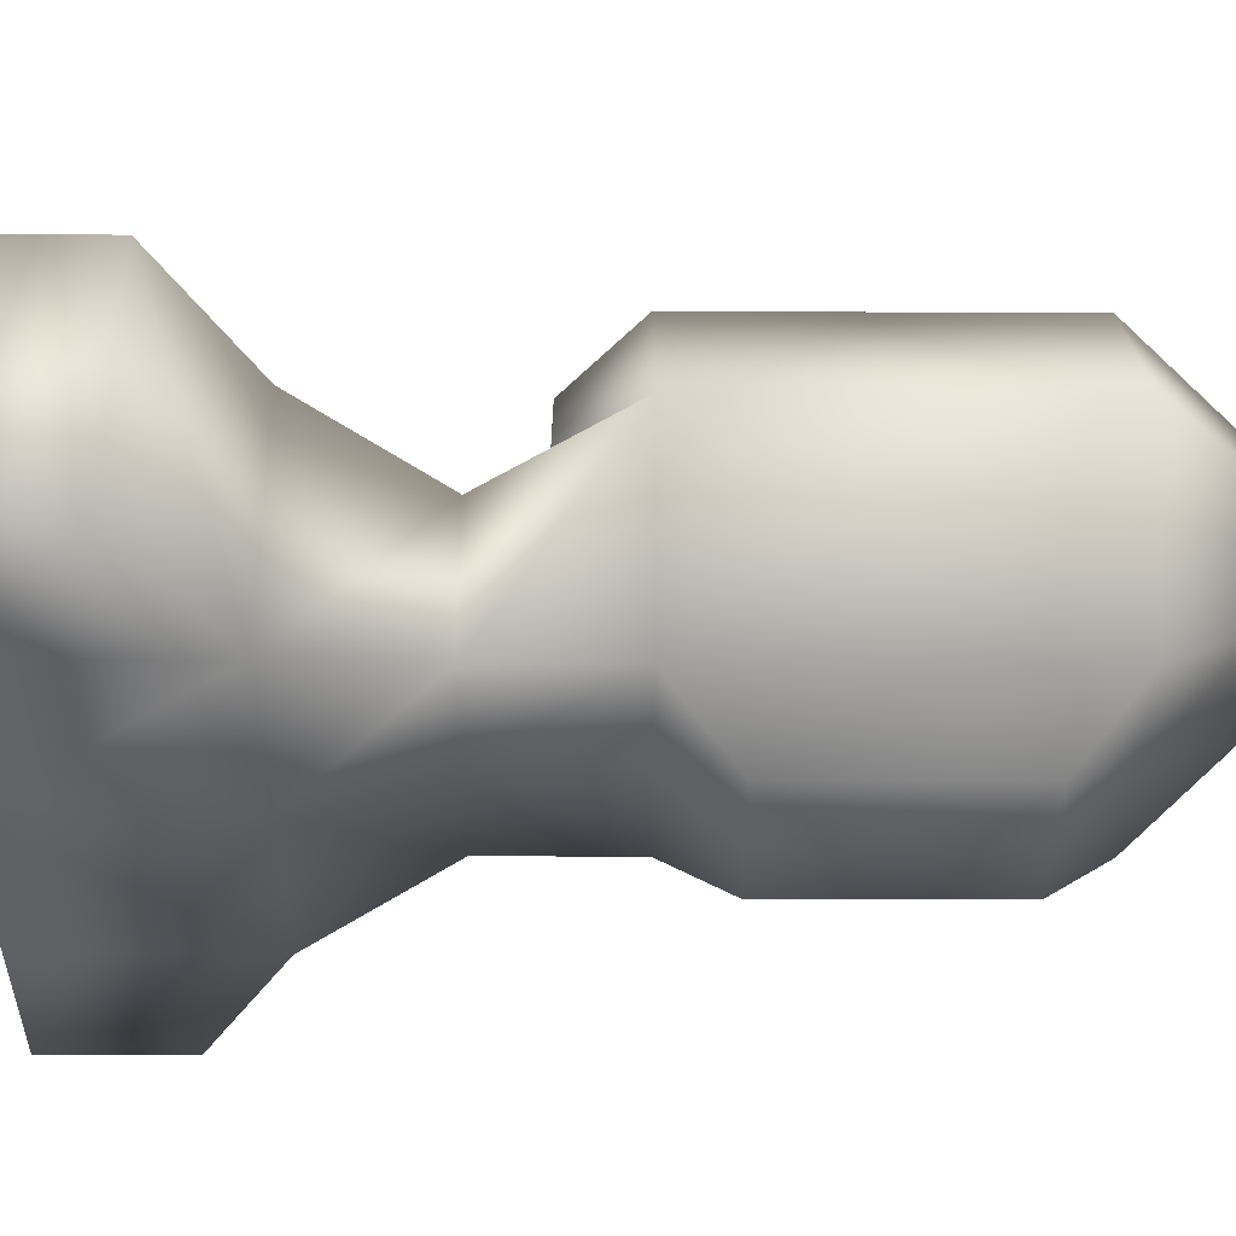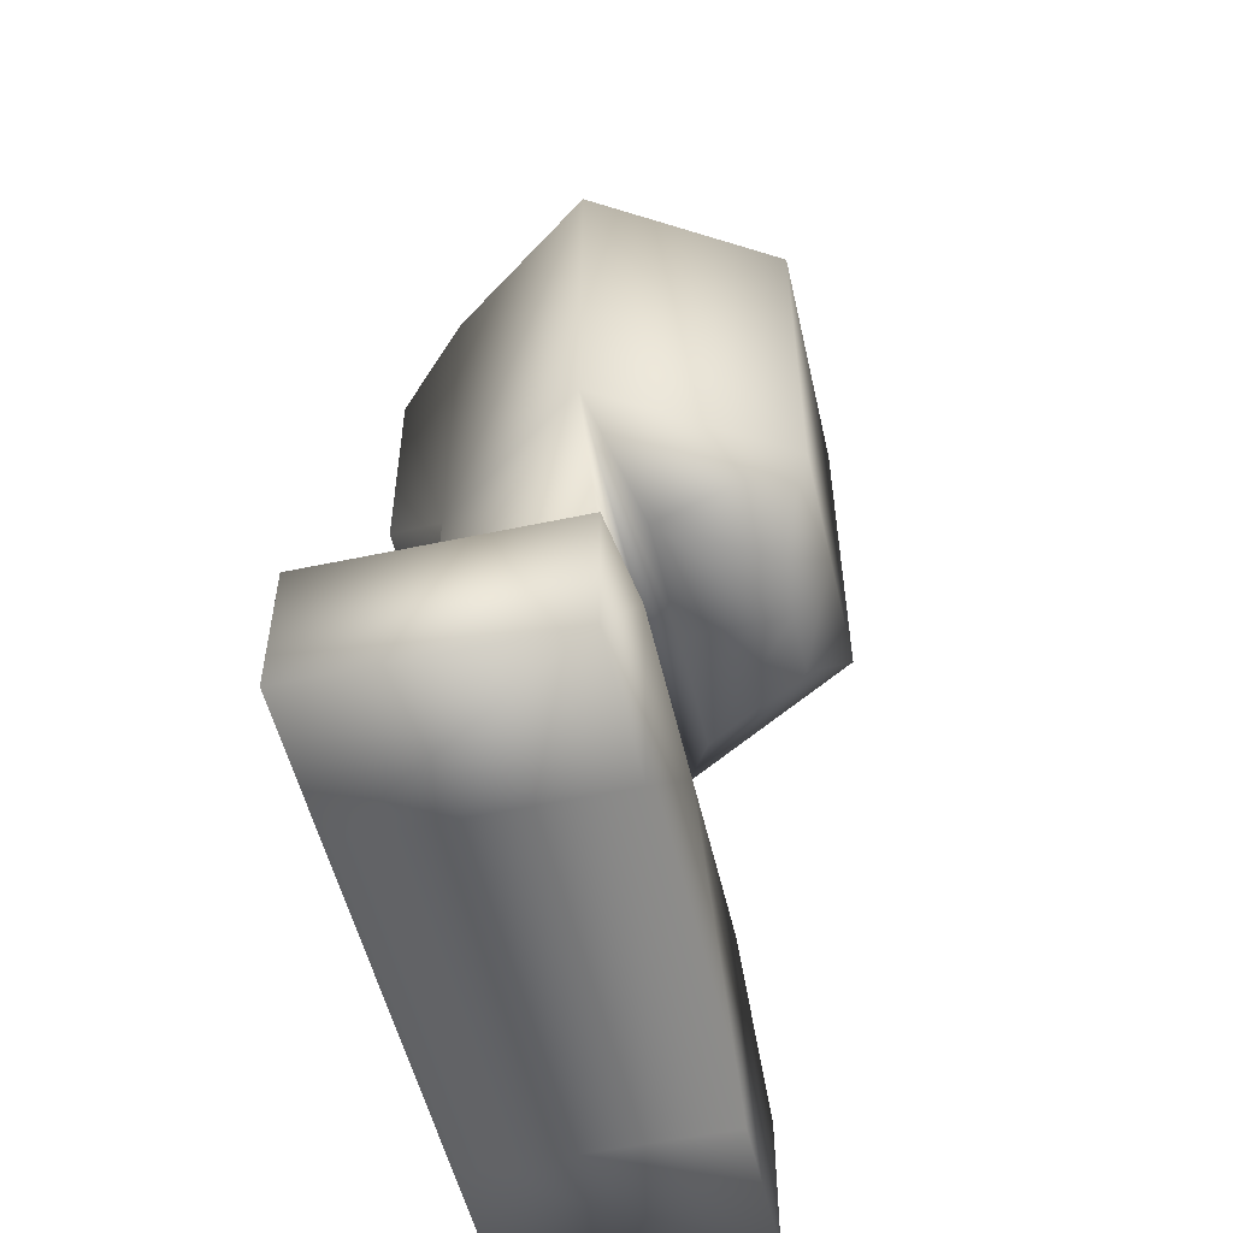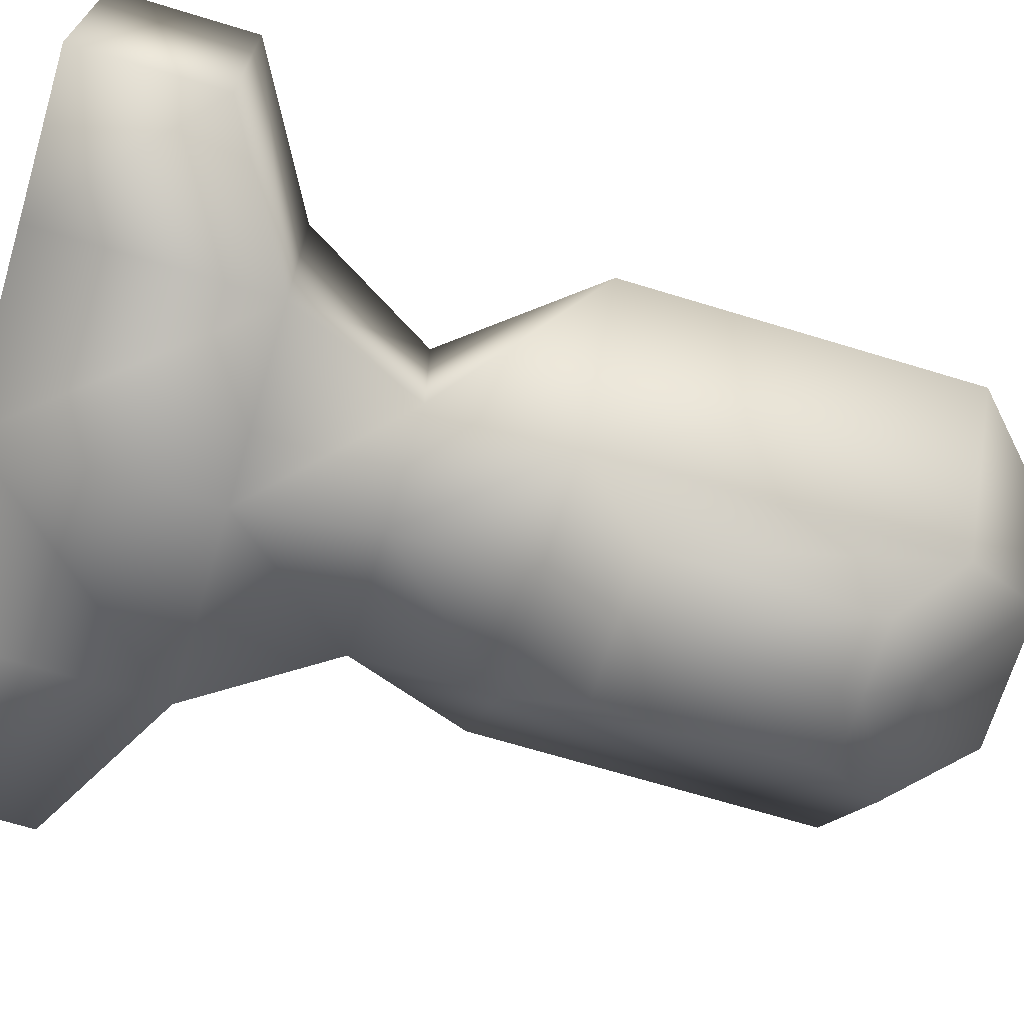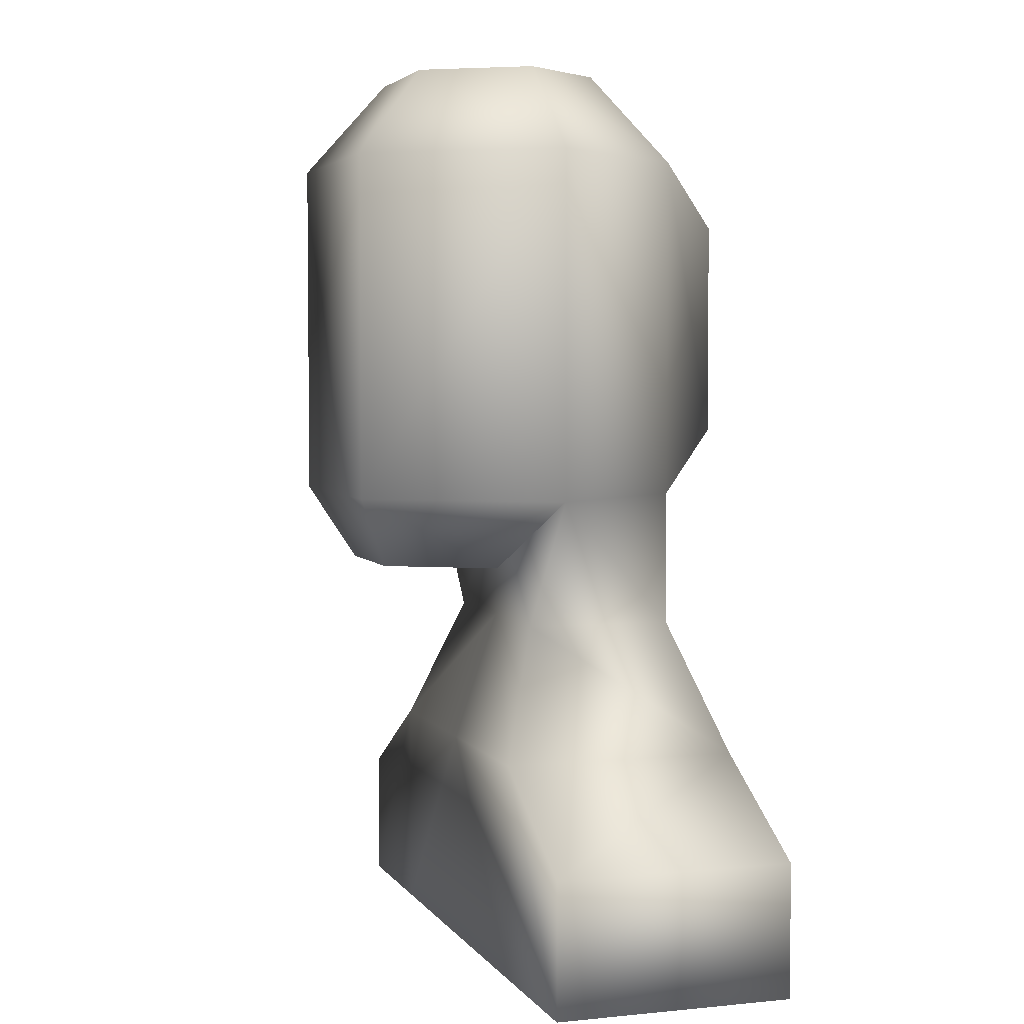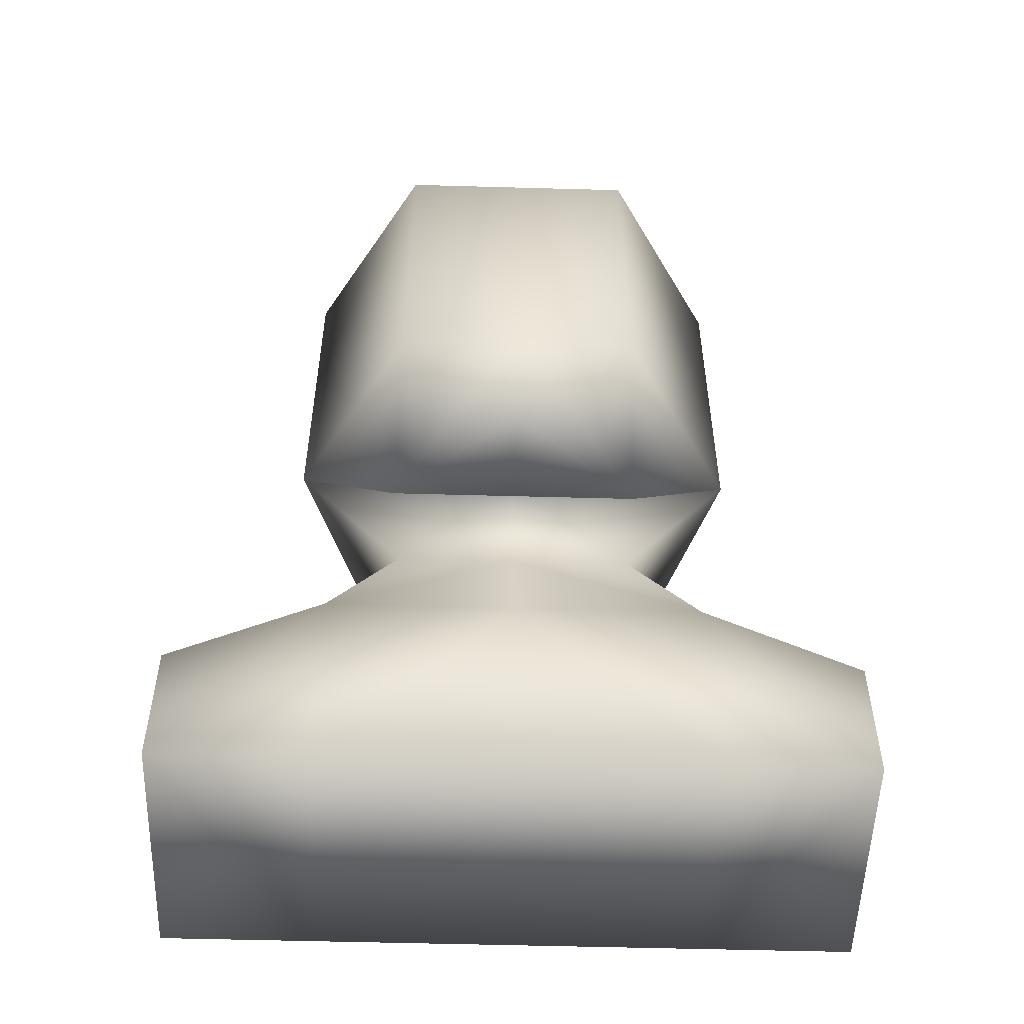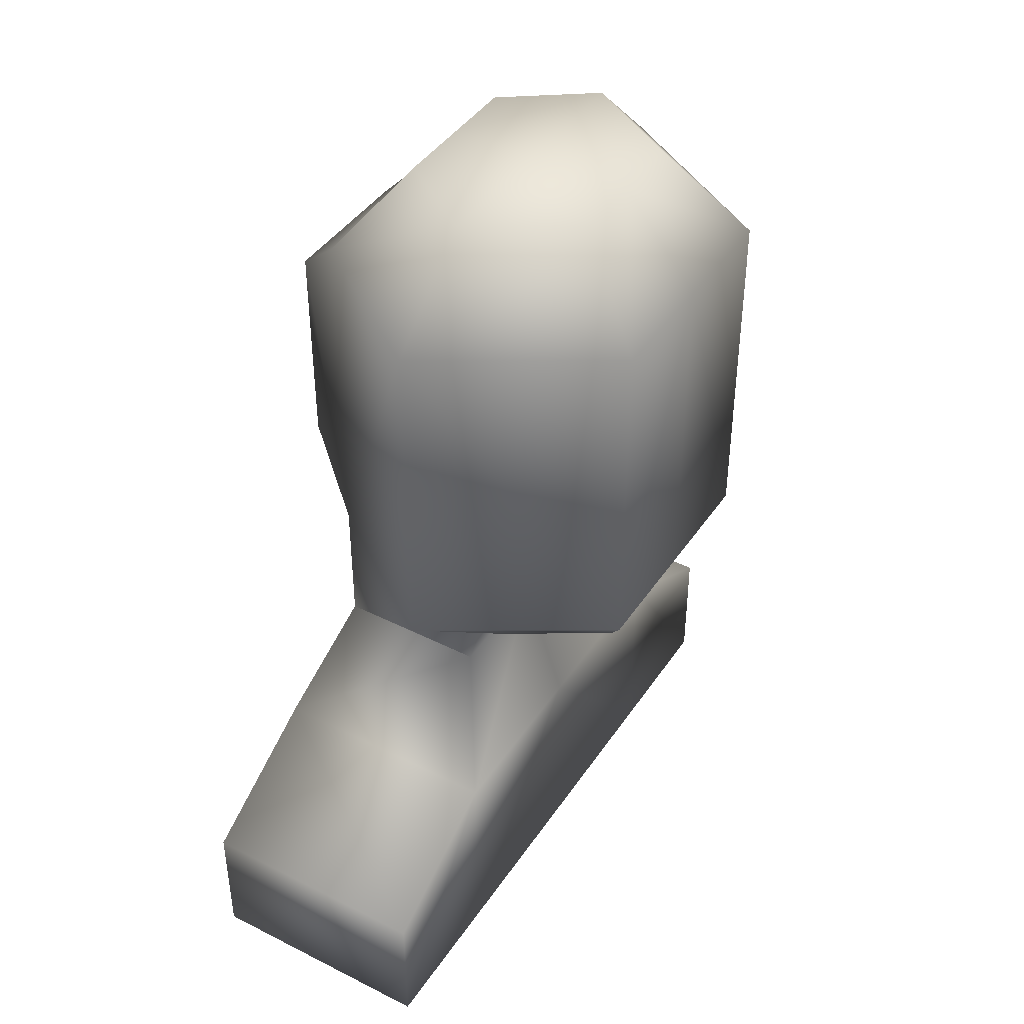
<metadata>
{"format":"obj","ext":"obj","renderer":"f3d","projection":"perspective","resolution":1024,"background":"white","views":[{"elev":-37.8,"azim":89.8,"up":"+Z"},{"elev":-53.1,"azim":-77.1,"up":"+Y"},{"elev":-69.2,"azim":73.1,"up":"+Z"},{"elev":3.9,"azim":71.9,"up":"+Y"},{"elev":-53.3,"azim":-1.7,"up":"+Y"},{"elev":42.3,"azim":-58.9,"up":"+Y"}]}
</metadata>
<code>
v  -30.81 0 21.61
v  -30.81 0 -33.29
v  2.988 0 -33.29
v  2.988 0 21.61
v  -30.81 30.66 21.61
v  2.988 49.46 21.61
v  2.988 49.46 -33.29
v  -30.81 30.66 -33.29
v  44.85 0 -33.29
v  44.85 49.46 -33.29
v  44.85 0 21.61
v  14.54 209.3 12.02
v  44.85 209.3 12.02
v  44.85 209.3 -7.33
v  28.51 209.3 -7.33
v  44.85 49.46 21.61
v  17.94 79.37 -23
v  44.85 79.37 -23
v  17.94 79.37 11.32
v  44.85 79.37 11.32
v  17.94 110.2 -23
v  44.85 110.2 -23
v  -6.848 110.2 11.32
v  44.85 110.2 11.32
v  44.85 125 -37.95
v  28.03 125 -37.95
v  28.03 174 -37.95
v  44.85 174 -37.95
v  -6.848 188.7 11.32
v  17.94 188.7 -23
v  17.94 110.2 52.01
v  44.85 110.2 52.01
v  44.85 188.7 52.01
v  17.94 188.7 52.01
v  16.27 93.58 20.01
v  44.85 93.58 20.01
v  44.85 93.58 43.32
v  30.48 93.58 43.32
v  28.51 209.3 34.95
v  44.85 209.3 34.95
v  44.85 188.7 -23
v  120.5 0 21.61
v  86.72 0 21.61
v  86.72 0 -33.29
v  120.5 0 -33.29
v  120.5 30.66 21.61
v  120.5 30.66 -33.29
v  86.72 49.46 -33.29
v  86.72 49.46 21.61
v  75.17 209.3 12.02
v  61.2 209.3 -7.33
v  71.76 79.37 -23
v  71.76 79.37 11.32
v  71.76 110.2 -23
v  96.56 110.2 11.32
v  61.67 174 -37.95
v  61.67 125 -37.95
v  71.76 188.7 -23
v  96.56 188.7 11.32
v  71.76 110.2 52.01
v  71.76 188.7 52.01
v  73.44 93.58 20.01
v  59.23 93.58 43.32
v  61.2 209.3 34.95
o Box001
g Box001
f 1 2 3 4
f 5 6 7 8
f 1 4 6 5
f 9 3 7 10
f 2 1 5 8
f 3 9 11 4
f 12 13 14 15
f 4 11 16 6
f 3 2 8 7
f 10 7 17 18
f 7 6 19 17
f 6 16 20 19
f 18 17 21 22
f 17 19 23 21
f 19 20 24 23
f 25 26 27 28
f 21 23 29 30
f 31 32 33 34
f 35 36 37 38
f 13 12 39 40
f 29 23 31 34
f 41 30 15 14
f 30 29 12 15
f 29 34 39 12
f 34 33 40 39
f 23 24 36 35
f 32 31 38 37
f 31 23 35 38
f 42 43 44 45
f 46 47 48 49
f 42 46 49 43
f 9 10 48 44
f 45 47 46 42
f 44 43 11 9
f 50 51 14 13
f 43 49 16 11
f 44 48 47 45
f 10 18 52 48
f 48 52 53 49
f 49 53 20 16
f 18 22 54 52
f 52 54 55 53
f 53 55 24 20
f 25 28 56 57
f 54 58 59 55
f 60 61 33 32
f 62 63 37 36
f 13 40 64 50
f 59 61 60 55
f 41 14 51 58
f 58 51 50 59
f 59 50 64 61
f 61 64 40 33
f 55 62 36 24
f 32 37 63 60
f 60 63 62 55
f 22 21 26 25
f 21 30 27 26
f 30 41 28 27
f 41 58 56 28
f 58 54 57 56
f 54 22 25 57

</code>
